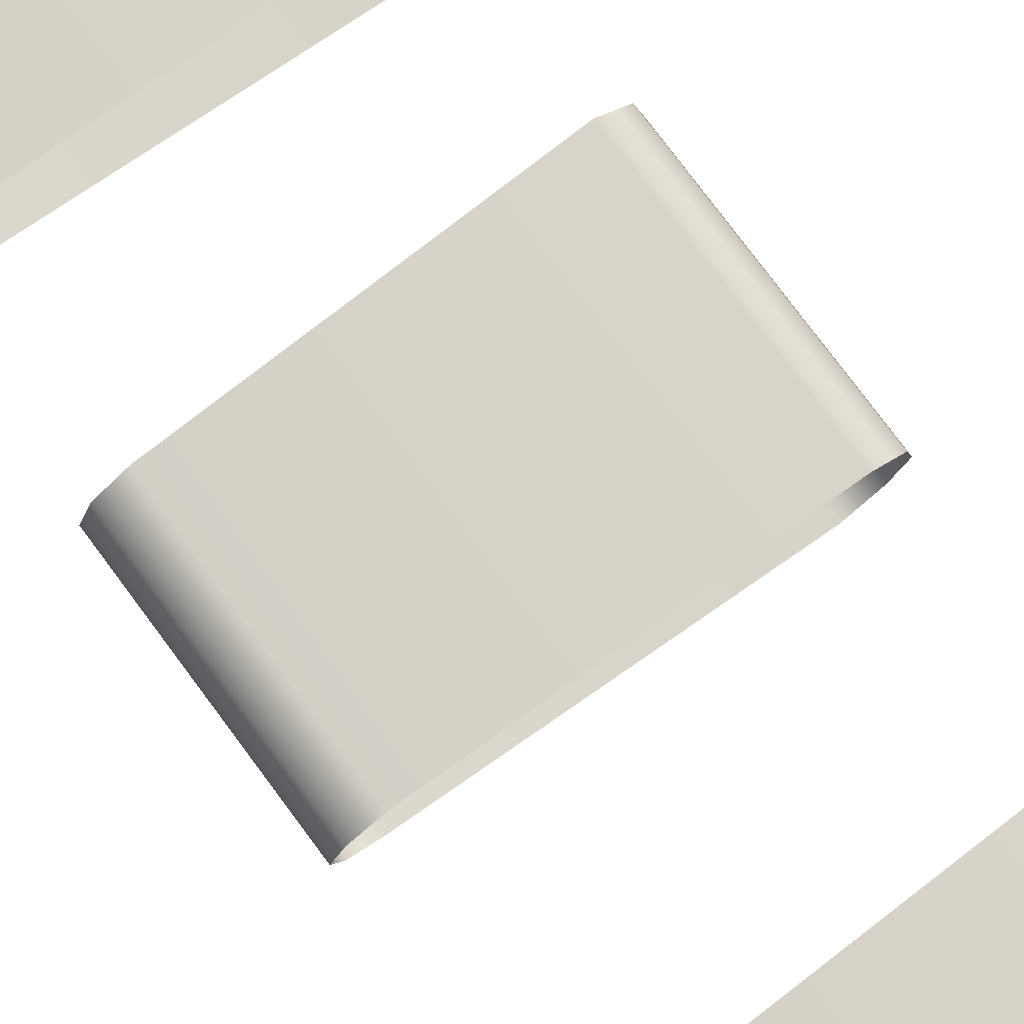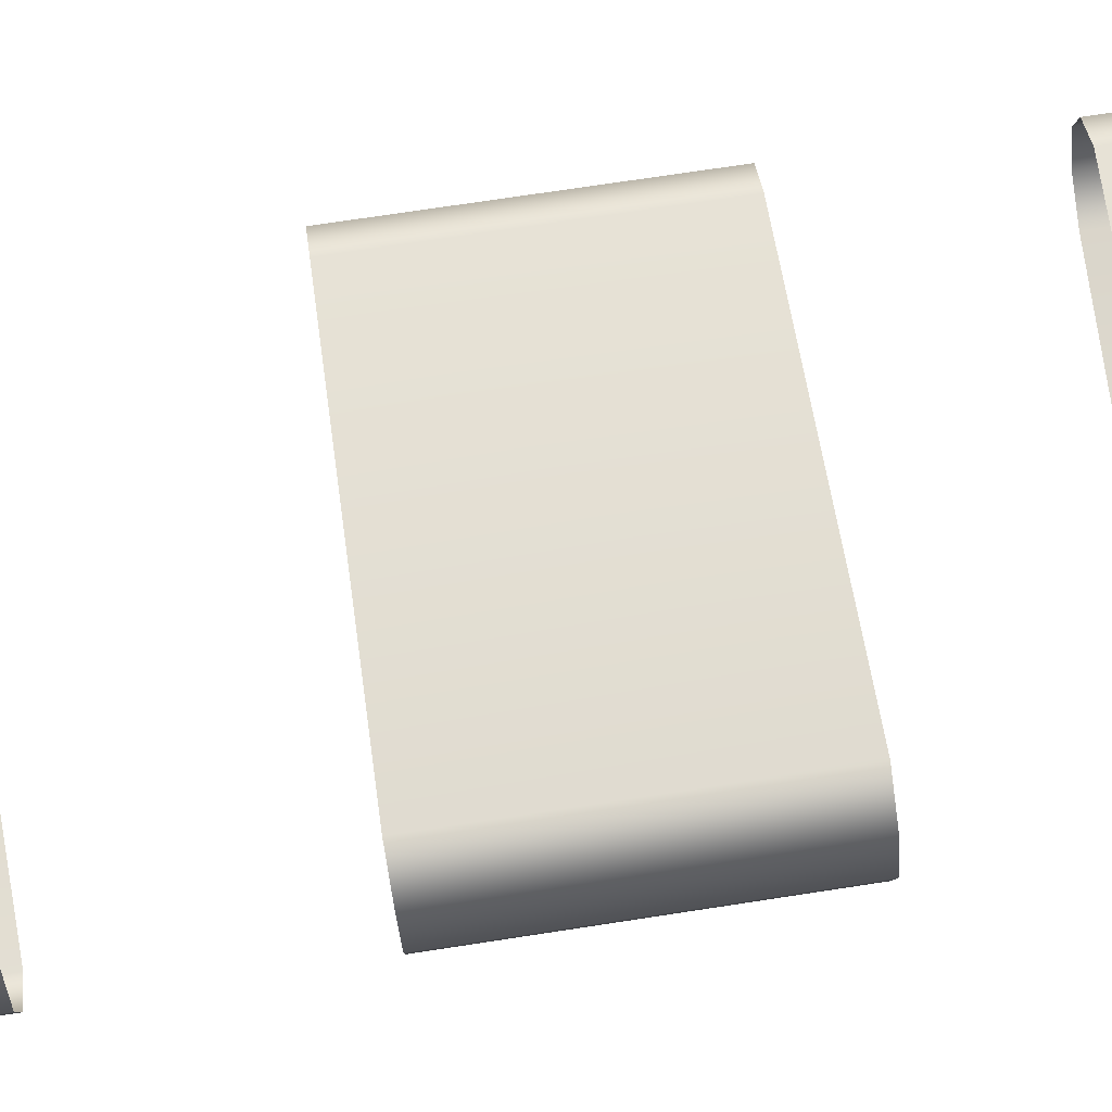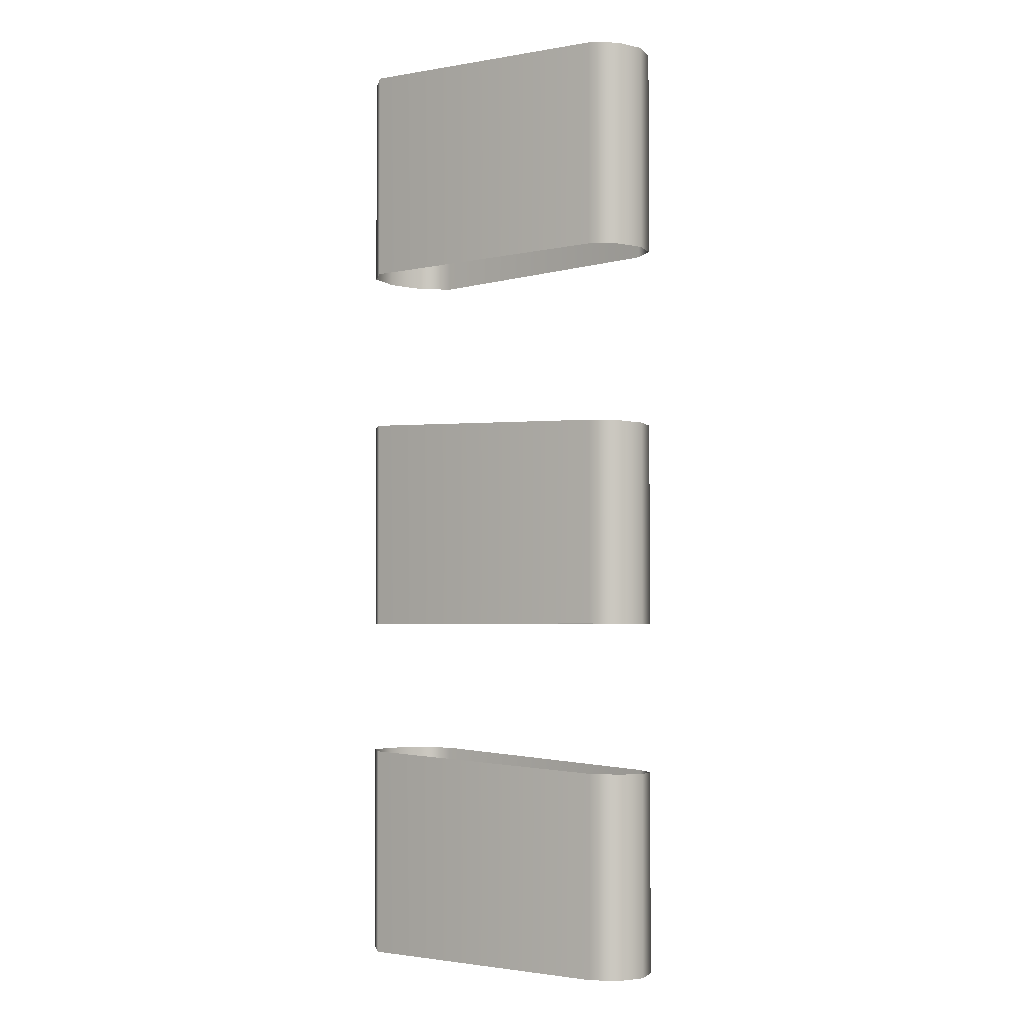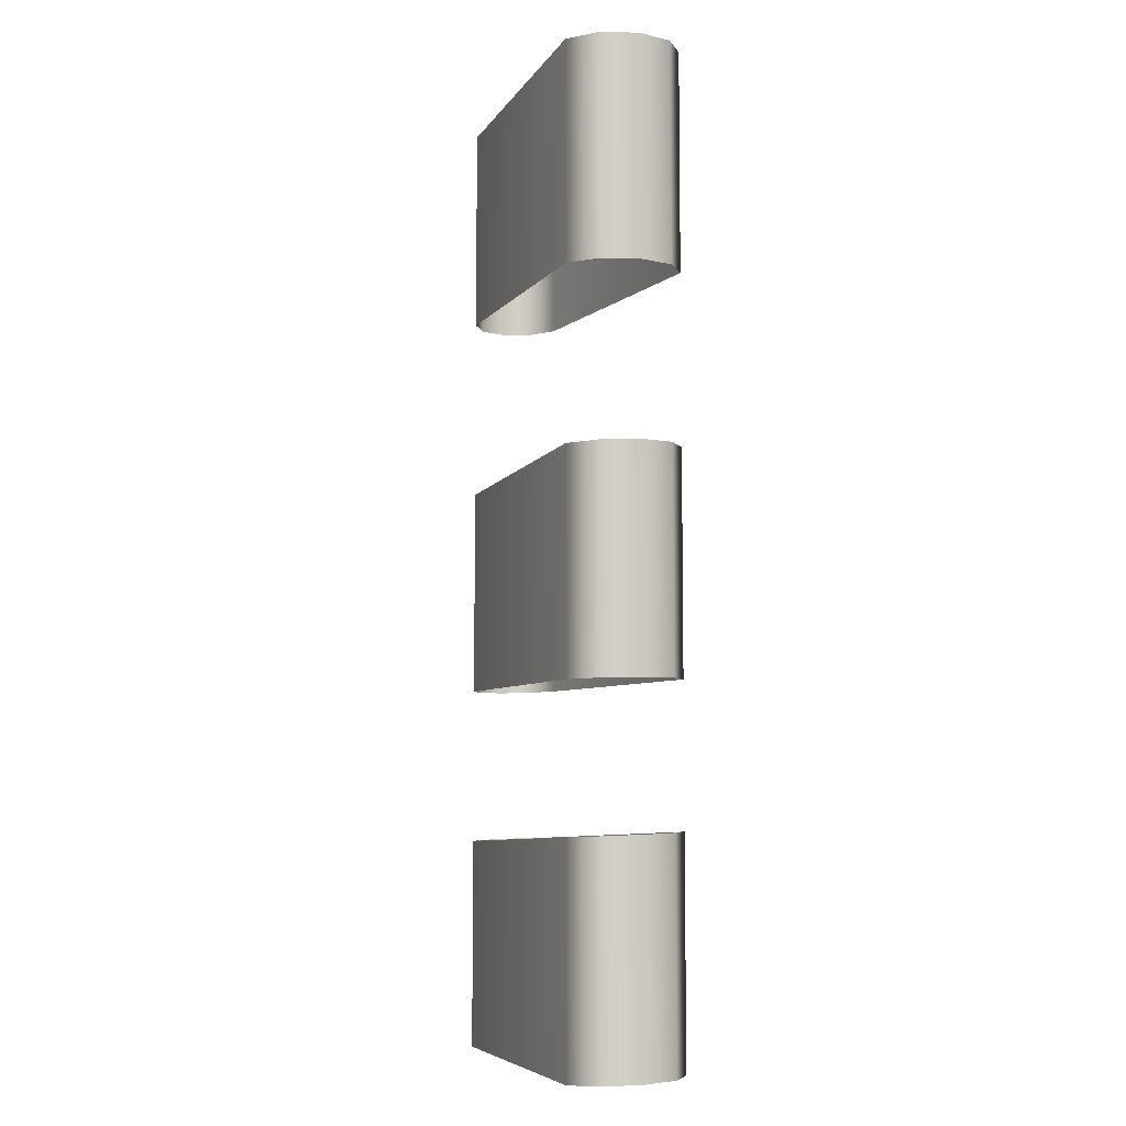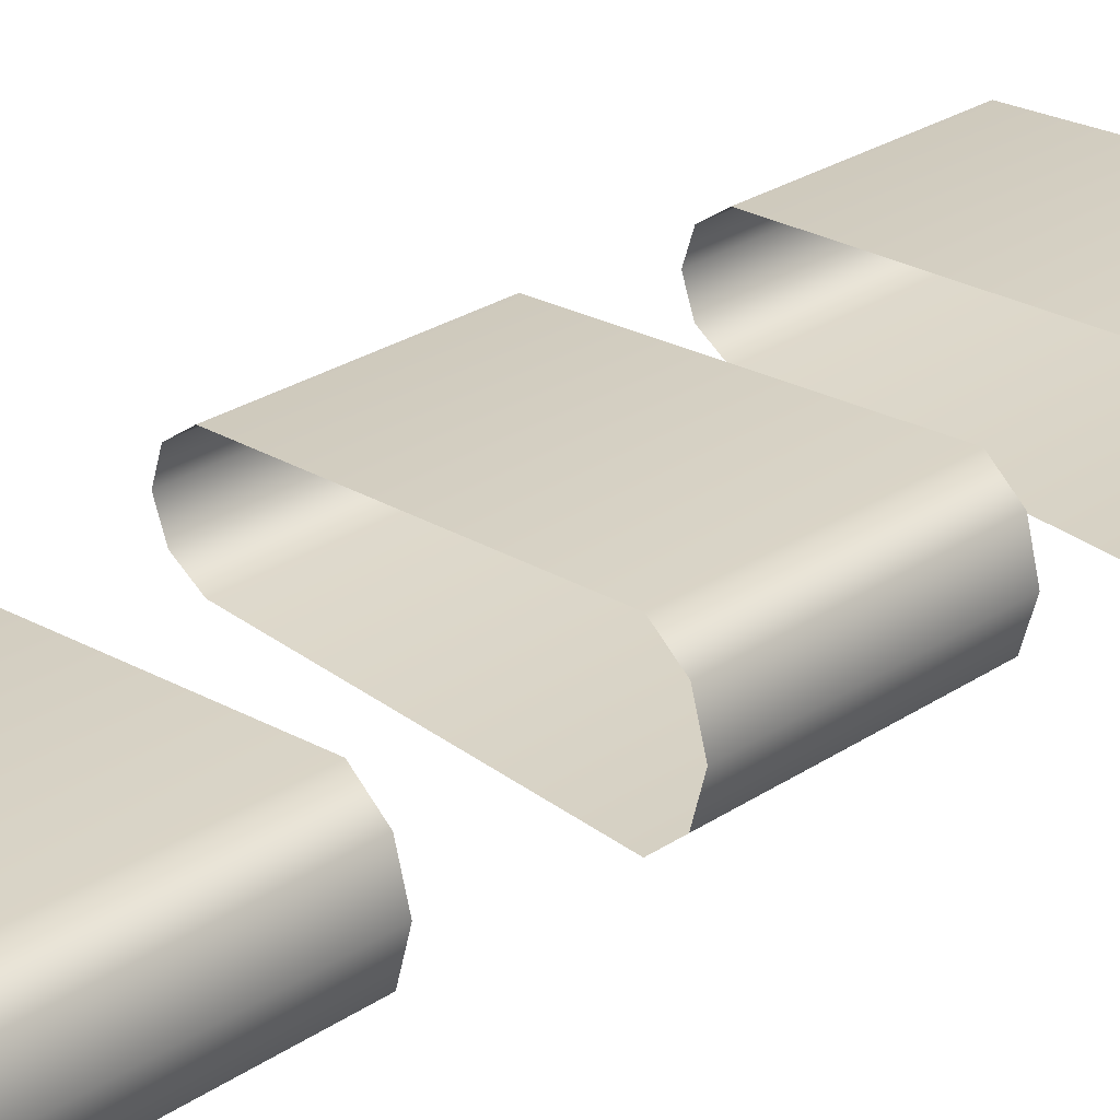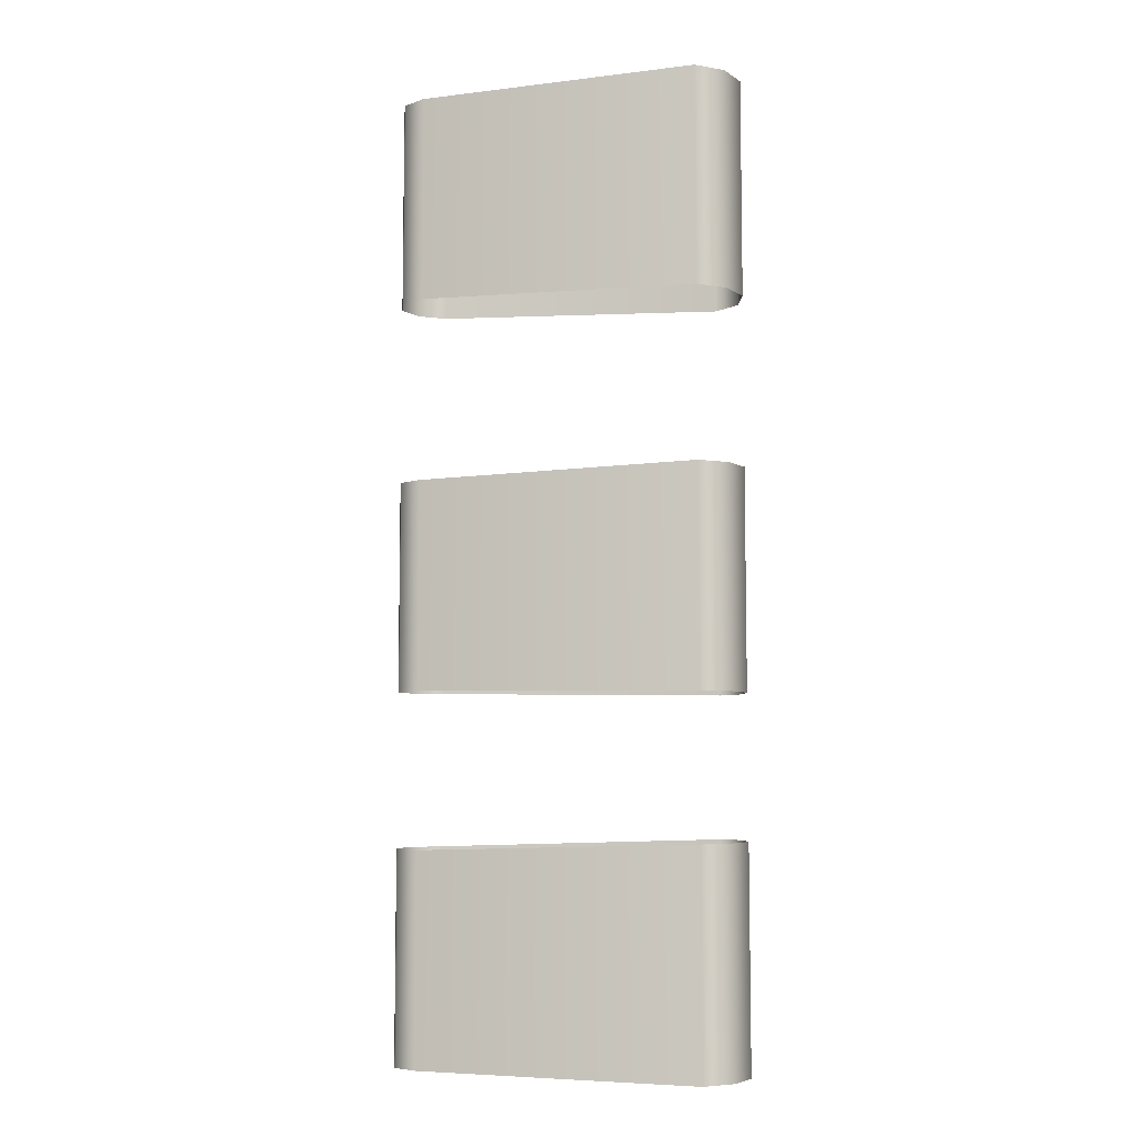
<metadata>
{"format":"obj","ext":"obj","renderer":"f3d","projection":"perspective","resolution":1024,"background":"white","views":[{"elev":77.2,"azim":-36.6,"up":"+Y"},{"elev":67.3,"azim":81.0,"up":"+Y"},{"elev":-1.9,"azim":-142.4,"up":"+Z"},{"elev":-7.3,"azim":65.6,"up":"+Z"},{"elev":26.5,"azim":43.7,"up":"+Y"},{"elev":-7.5,"azim":11.6,"up":"+Z"}]}
</metadata>
<code>
g default
v 6.249 10.51 0.14
v 6.134 10.62 0.1427
v 4.842 10.58 0.1654
v 4.728 10.5 0.1634
v 4.683 10.38 0.1601
v 4.723 10.25 0.1567
v 4.833 10.17 0.1547
v 6.118 10.07 0.1284
v 6.239 10.17 0.1311
v 6.289 10.34 0.1355
v 6.249 10.51 1.152
v 6.134 10.62 1.156
v 4.842 10.58 1.124
v 4.728 10.5 1.121
v 4.683 10.38 1.116
v 4.723 10.25 1.111
v 4.833 10.17 1.108
v 6.118 10.07 1.134
v 6.239 10.17 1.138
v 6.289 10.34 1.145
g polySurface1503 polySurface1451
f 1 2 12 11
f 2 3 13 12
f 3 4 14 13
f 4 5 15 14
f 5 6 16 15
f 6 7 17 16
f 7 8 18 17
f 8 9 19 18
f 9 10 20 19
f 10 1 11 20
g default
v 6.249 10.51 0.14
v 6.134 10.62 0.1427
v 4.842 10.58 0.1654
v 4.728 10.5 0.1634
v 4.683 10.38 0.1601
v 4.723 10.25 0.1567
v 4.833 10.17 0.1547
v 6.118 10.07 0.1284
v 6.239 10.17 0.1311
v 6.289 10.34 0.1355
v 6.249 10.51 1.152
v 6.134 10.62 1.156
v 4.842 10.58 1.124
v 4.728 10.5 1.121
v 4.683 10.38 1.116
v 4.723 10.25 1.111
v 4.833 10.17 1.108
v 6.118 10.07 1.134
v 6.239 10.17 1.138
v 6.289 10.34 1.145
g polySurface1451 polySurface1588
f 21 31 32 22
f 22 32 33 23
f 23 33 34 24
f 24 34 35 25
f 25 35 36 26
f 26 36 37 27
f 27 37 38 28
f 28 38 39 29
f 29 39 40 30
f 30 40 31 21
g default
v 6.249 10.51 1.933
v 6.134 10.62 1.936
v 4.842 10.58 1.959
v 4.728 10.5 1.957
v 4.683 10.38 1.953
v 4.723 10.25 1.95
v 4.833 10.17 1.948
v 6.118 10.07 1.922
v 6.239 10.17 1.924
v 6.289 10.34 1.929
v 6.249 10.51 2.945
v 6.134 10.62 2.949
v 4.842 10.58 2.917
v 4.728 10.5 2.914
v 4.683 10.38 2.909
v 4.723 10.25 2.904
v 4.833 10.17 2.901
v 6.118 10.07 2.928
v 6.239 10.17 2.932
v 6.289 10.34 2.938
g polySurface1451 polySurface1499
f 41 42 52 51
f 42 43 53 52
f 43 44 54 53
f 44 45 55 54
f 45 46 56 55
f 46 47 57 56
f 47 48 58 57
f 48 49 59 58
f 49 50 60 59
f 50 41 51 60
g default
v 6.249 10.51 1.933
v 6.134 10.62 1.936
v 4.842 10.58 1.959
v 4.728 10.5 1.957
v 4.683 10.38 1.953
v 4.723 10.25 1.95
v 4.833 10.17 1.948
v 6.118 10.07 1.922
v 6.239 10.17 1.924
v 6.289 10.34 1.929
v 6.249 10.51 2.945
v 6.134 10.62 2.949
v 4.842 10.58 2.917
v 4.728 10.5 2.914
v 4.683 10.38 2.909
v 4.723 10.25 2.904
v 4.833 10.17 2.901
v 6.118 10.07 2.928
v 6.239 10.17 2.932
v 6.289 10.34 2.938
g polySurface1451 polySurface1587
f 61 71 72 62
f 62 72 73 63
f 63 73 74 64
f 64 74 75 65
f 65 75 76 66
f 66 76 77 67
f 67 77 78 68
f 68 78 79 69
f 69 79 80 70
f 70 80 71 61
g default
v 6.249 10.51 -1.521
v 6.134 10.62 -1.519
v 4.842 10.58 -1.496
v 4.728 10.5 -1.498
v 4.683 10.38 -1.501
v 4.723 10.25 -1.505
v 4.833 10.17 -1.507
v 6.118 10.07 -1.533
v 6.239 10.17 -1.53
v 6.289 10.34 -1.526
v 6.249 10.51 -0.5097
v 6.134 10.62 -0.5057
v 4.842 10.58 -0.5375
v 4.728 10.5 -0.5406
v 4.683 10.38 -0.5455
v 4.723 10.25 -0.5505
v 4.833 10.17 -0.5536
v 6.118 10.07 -0.527
v 6.239 10.17 -0.5229
v 6.289 10.34 -0.5163
g polySurface1451 polySurface1507
f 81 82 92 91
f 82 83 93 92
f 83 84 94 93
f 84 85 95 94
f 85 86 96 95
f 86 87 97 96
f 87 88 98 97
f 88 89 99 98
f 89 90 100 99
f 90 81 91 100
g default
v 6.249 10.51 -1.521
v 6.134 10.62 -1.519
v 4.842 10.58 -1.496
v 4.728 10.5 -1.498
v 4.683 10.38 -1.501
v 4.723 10.25 -1.505
v 4.833 10.17 -1.507
v 6.118 10.07 -1.533
v 6.239 10.17 -1.53
v 6.289 10.34 -1.526
v 6.249 10.51 -0.5097
v 6.134 10.62 -0.5057
v 4.842 10.58 -0.5375
v 4.728 10.5 -0.5406
v 4.683 10.38 -0.5455
v 4.723 10.25 -0.5505
v 4.833 10.17 -0.5536
v 6.118 10.07 -0.527
v 6.239 10.17 -0.5229
v 6.289 10.34 -0.5163
g polySurface1451 polySurface1589
f 101 111 112 102
f 102 112 113 103
f 103 113 114 104
f 104 114 115 105
f 105 115 116 106
f 106 116 117 107
f 107 117 118 108
f 108 118 119 109
f 109 119 120 110
f 110 120 111 101

</code>
